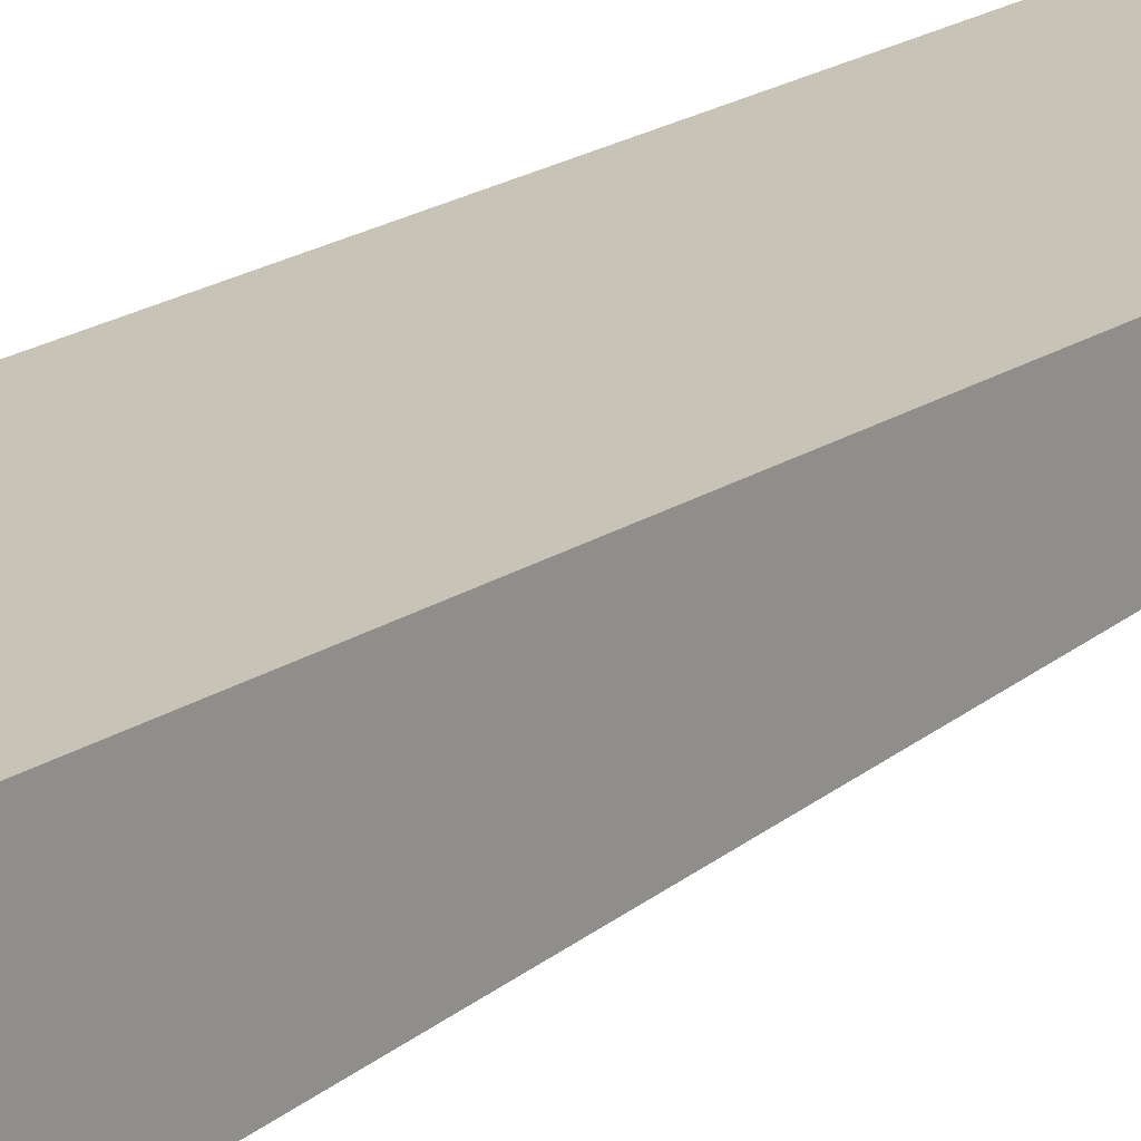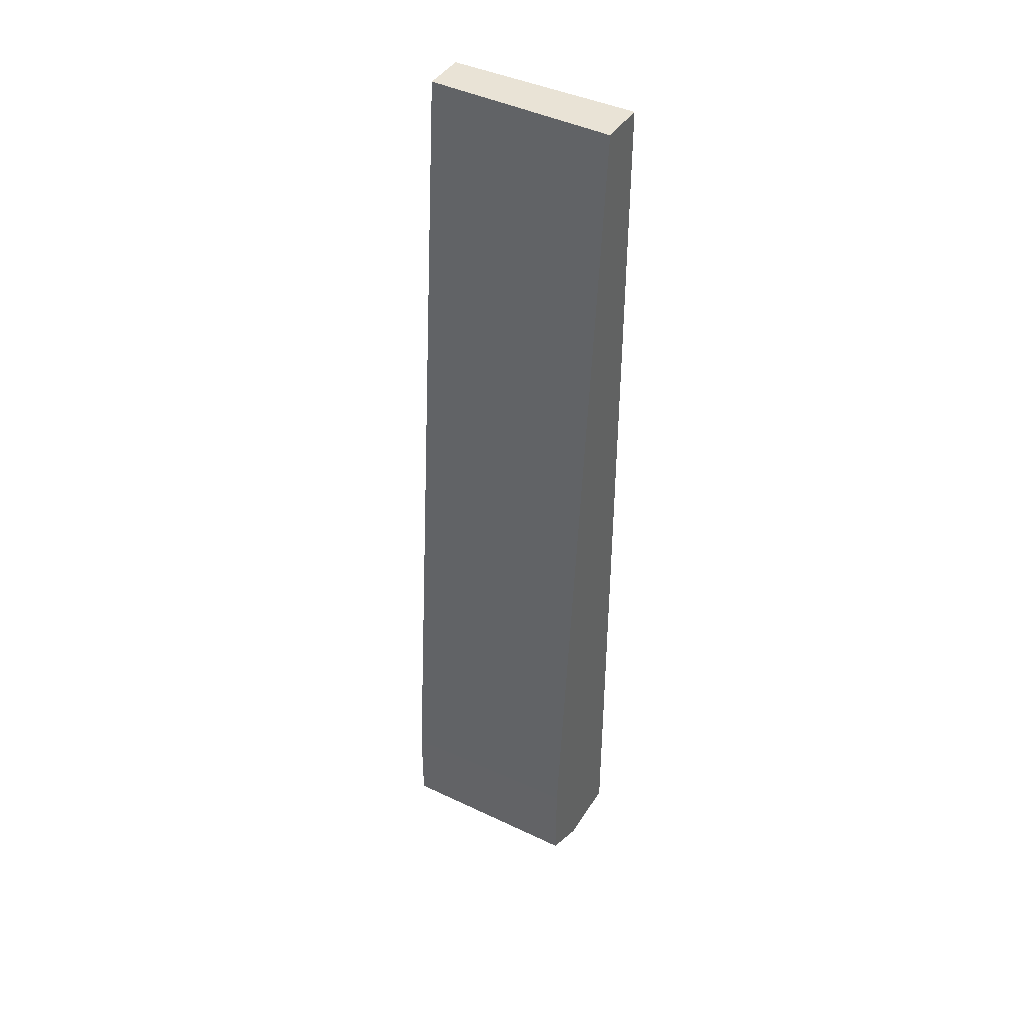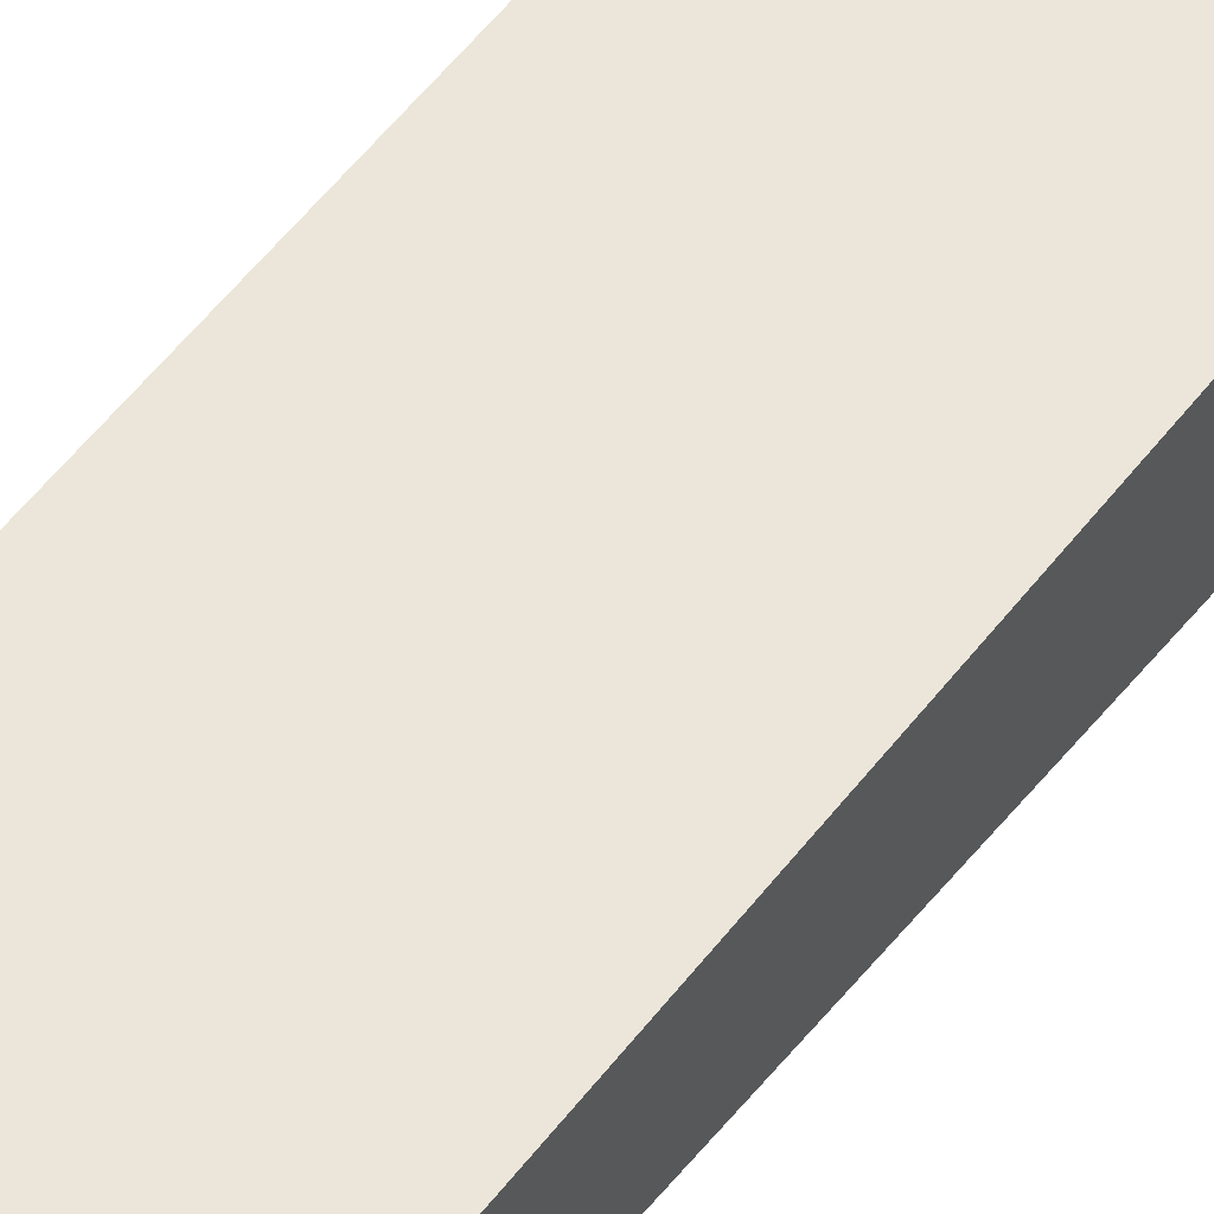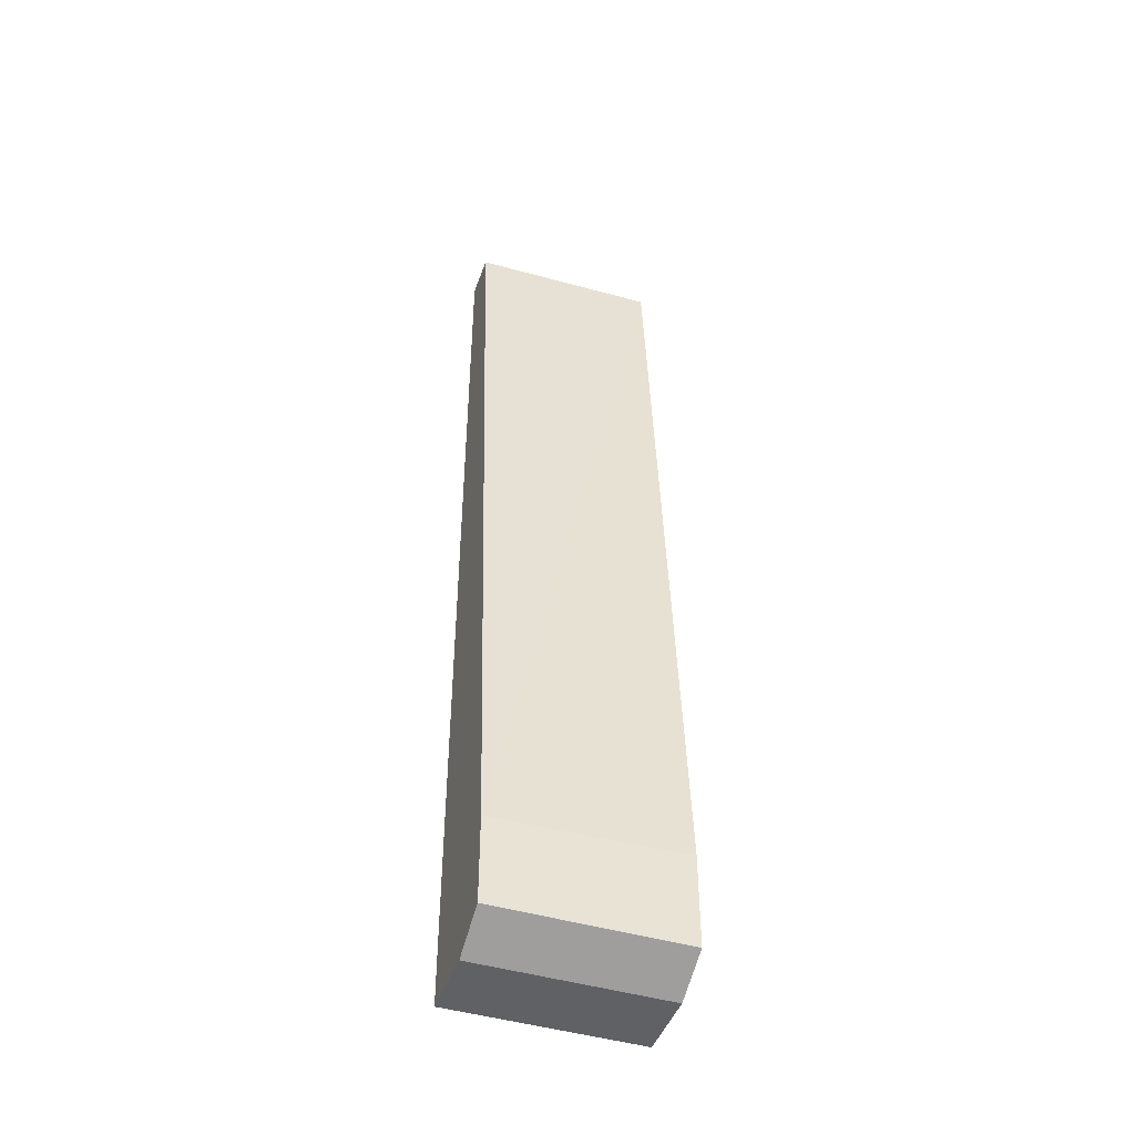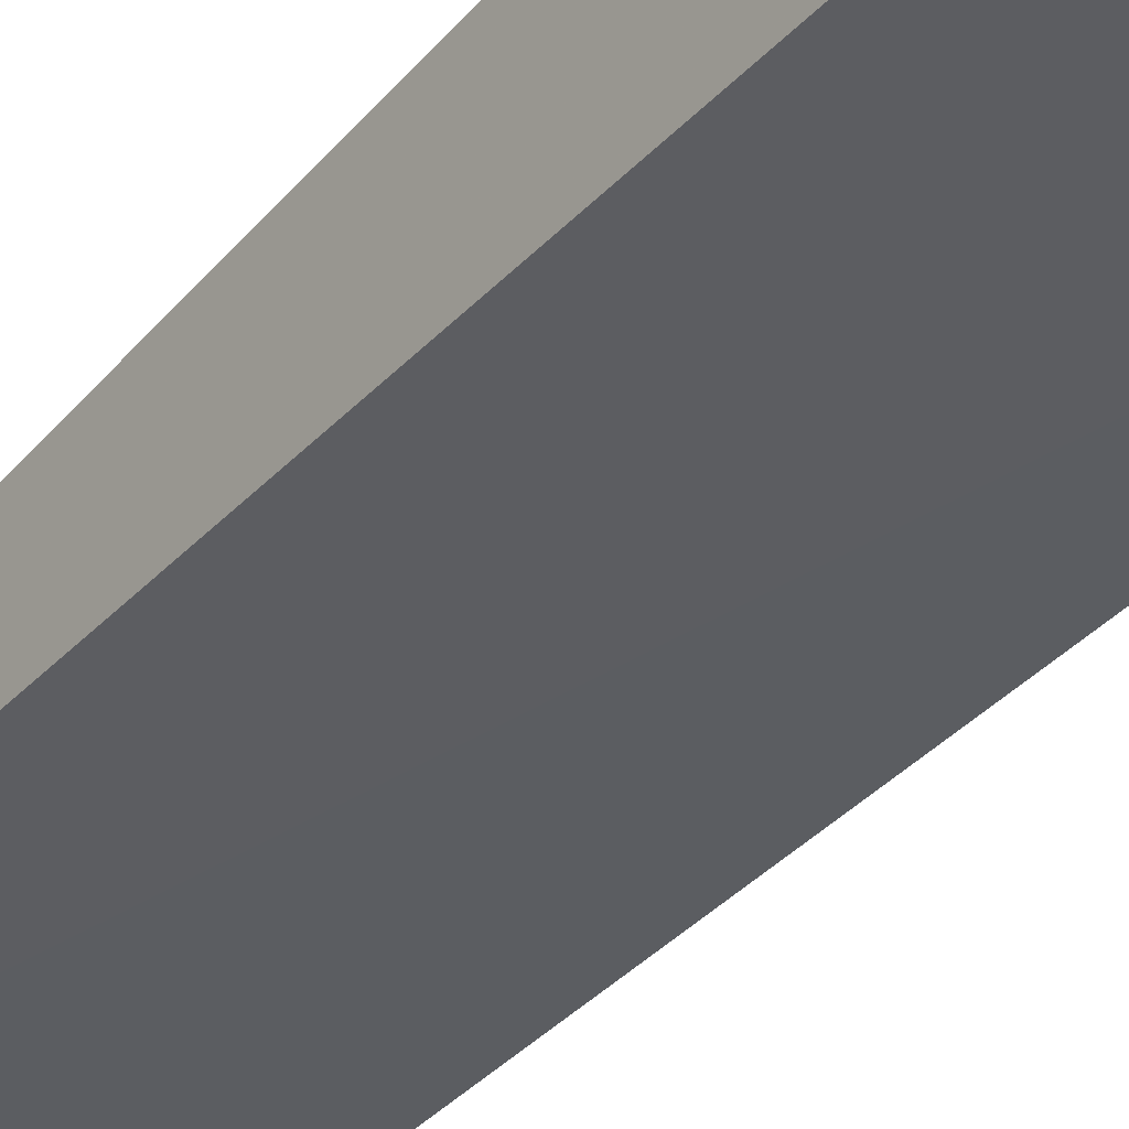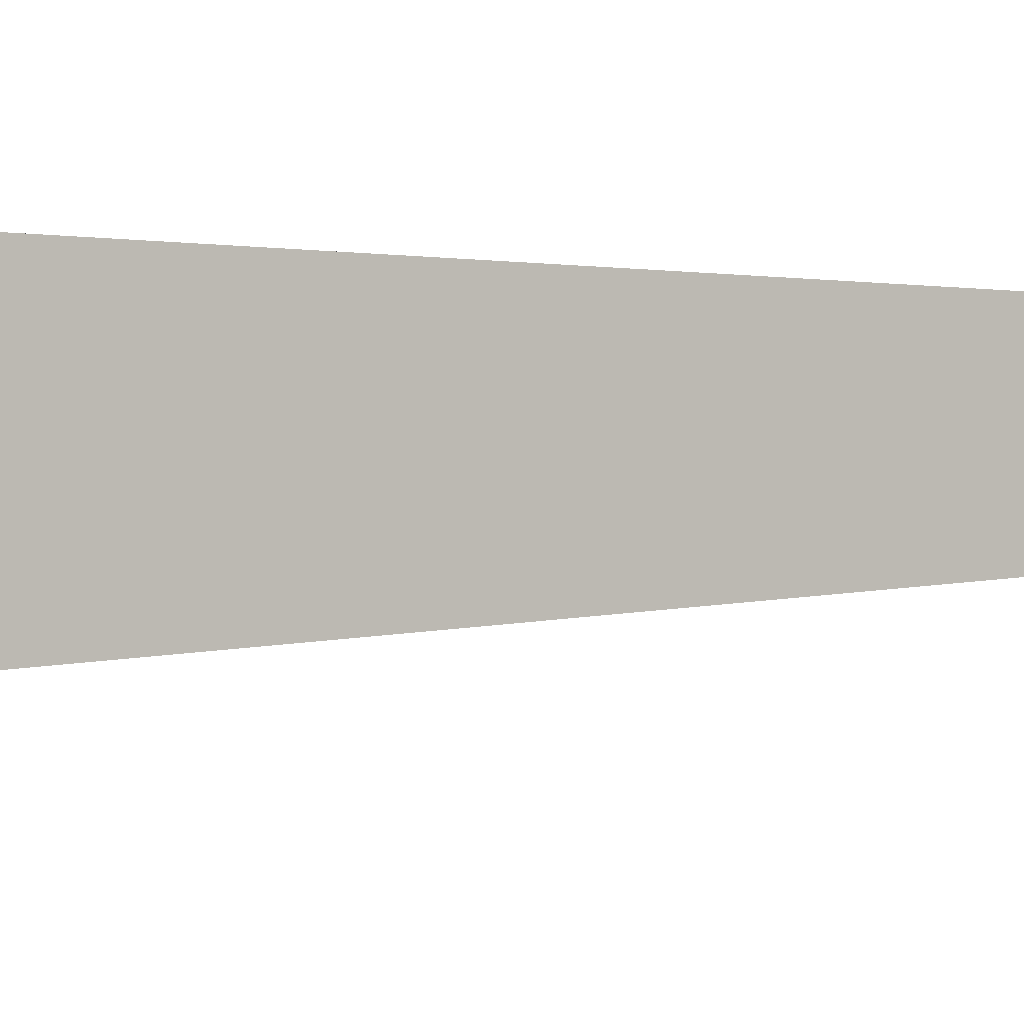
<metadata>
{"format":"obj","ext":"obj","renderer":"f3d","projection":"perspective","resolution":1024,"background":"white","views":[{"elev":19.7,"azim":39.4,"up":"+Z"},{"elev":42.0,"azim":-150.3,"up":"+Y"},{"elev":55.8,"azim":-143.0,"up":"+Z"},{"elev":-45.4,"azim":161.0,"up":"+Y"},{"elev":-40.3,"azim":-35.3,"up":"+Z"},{"elev":-2.2,"azim":51.7,"up":"+Z"}]}
</metadata>
<code>
v -0.3054 0.261 0.6195
v -0.3054 -0.3714 0.6477
v -0.3054 -0.3561 0.5715
v -0.3054 -0.3714 0.6021
v -0.4287 -0.3561 0.5715
v -0.4287 -0.3714 0.6021
v -0.4287 -0.3714 0.6477
v -0.4287 0.261 0.6477
v -0.4287 -0.2962 0.5715
v -0.4287 0.261 0.6163
v -0.3054 -0.2998 0.5715
v -0.3054 0.261 0.6477
f 10 1 11
f 5 7 9
f 5 9 3
f 11 3 9
f 12 8 2
f 12 2 1
f 12 1 8
f 10 8 1
f 10 11 9
f 11 1 3
f 8 9 7
f 10 9 8
f 4 3 2
f 4 5 3
f 6 5 4
f 2 3 1
f 6 4 7
f 4 2 7
f 8 7 2
f 6 7 5

</code>
